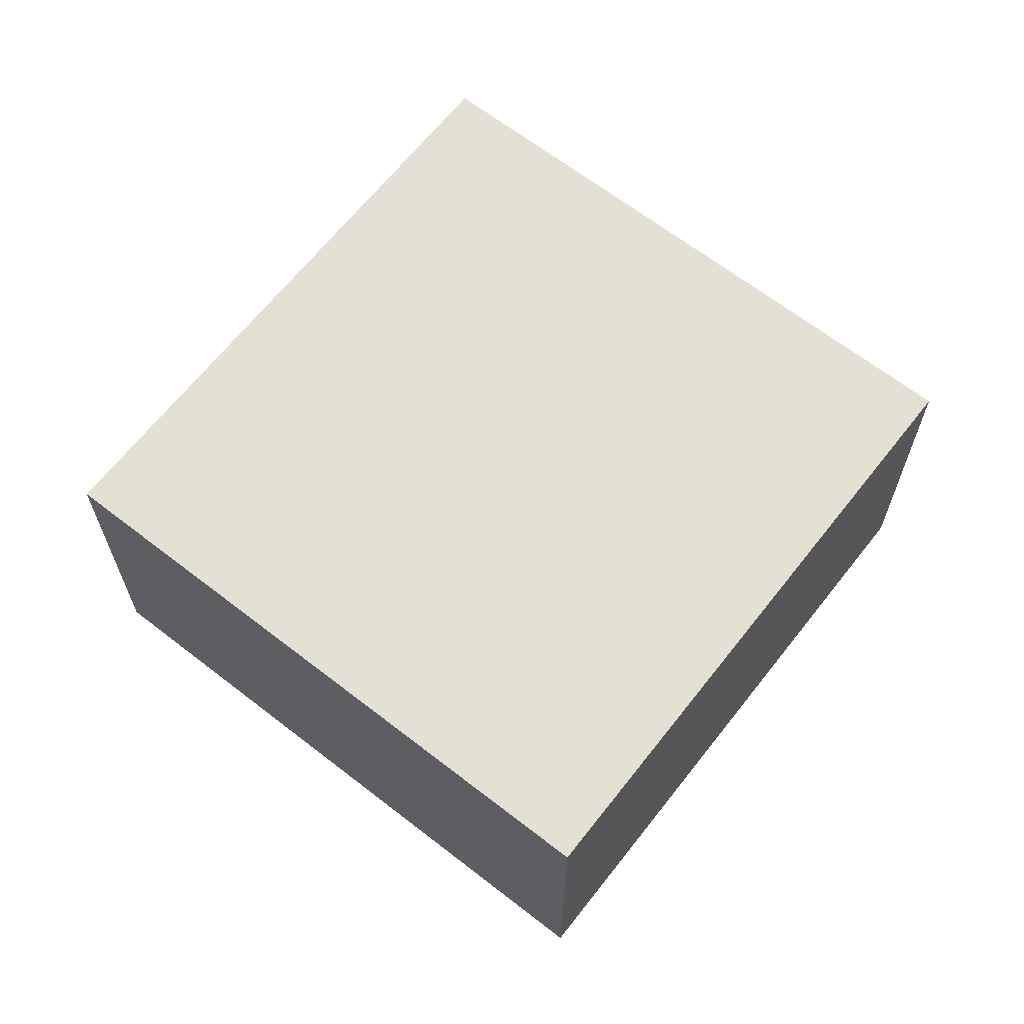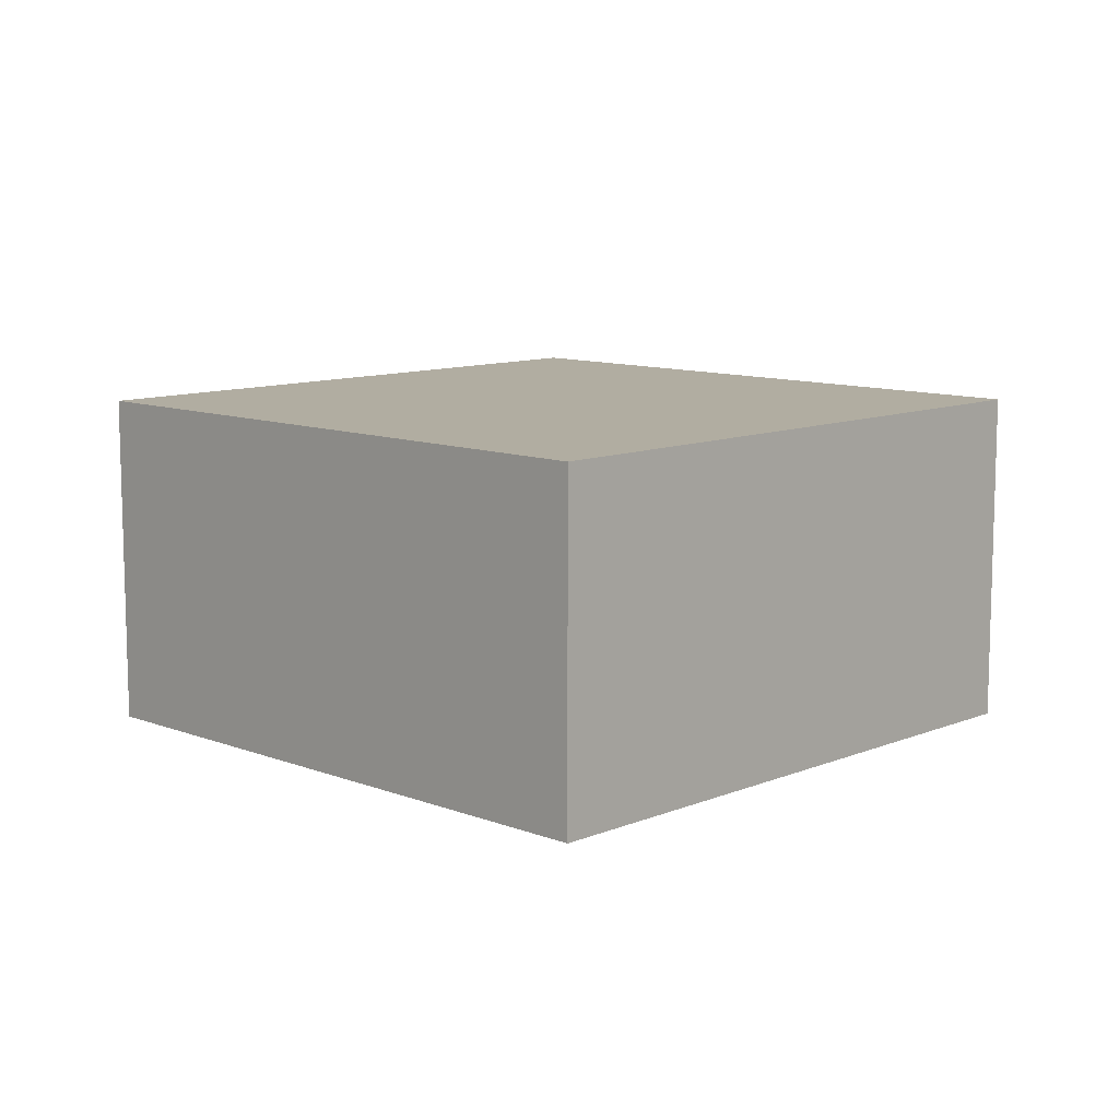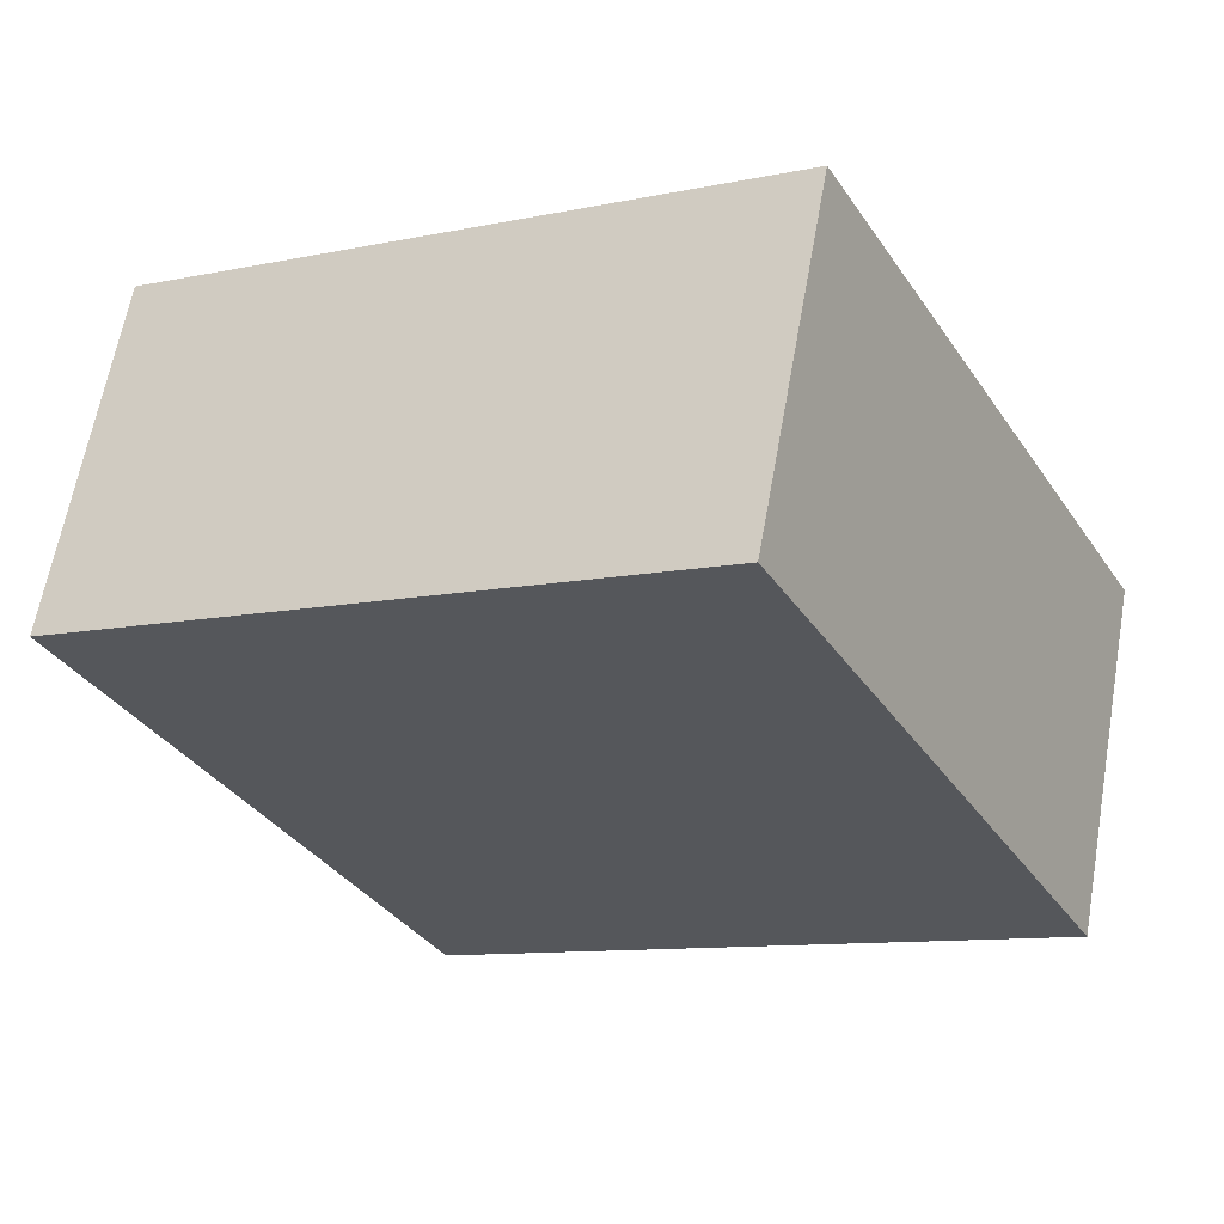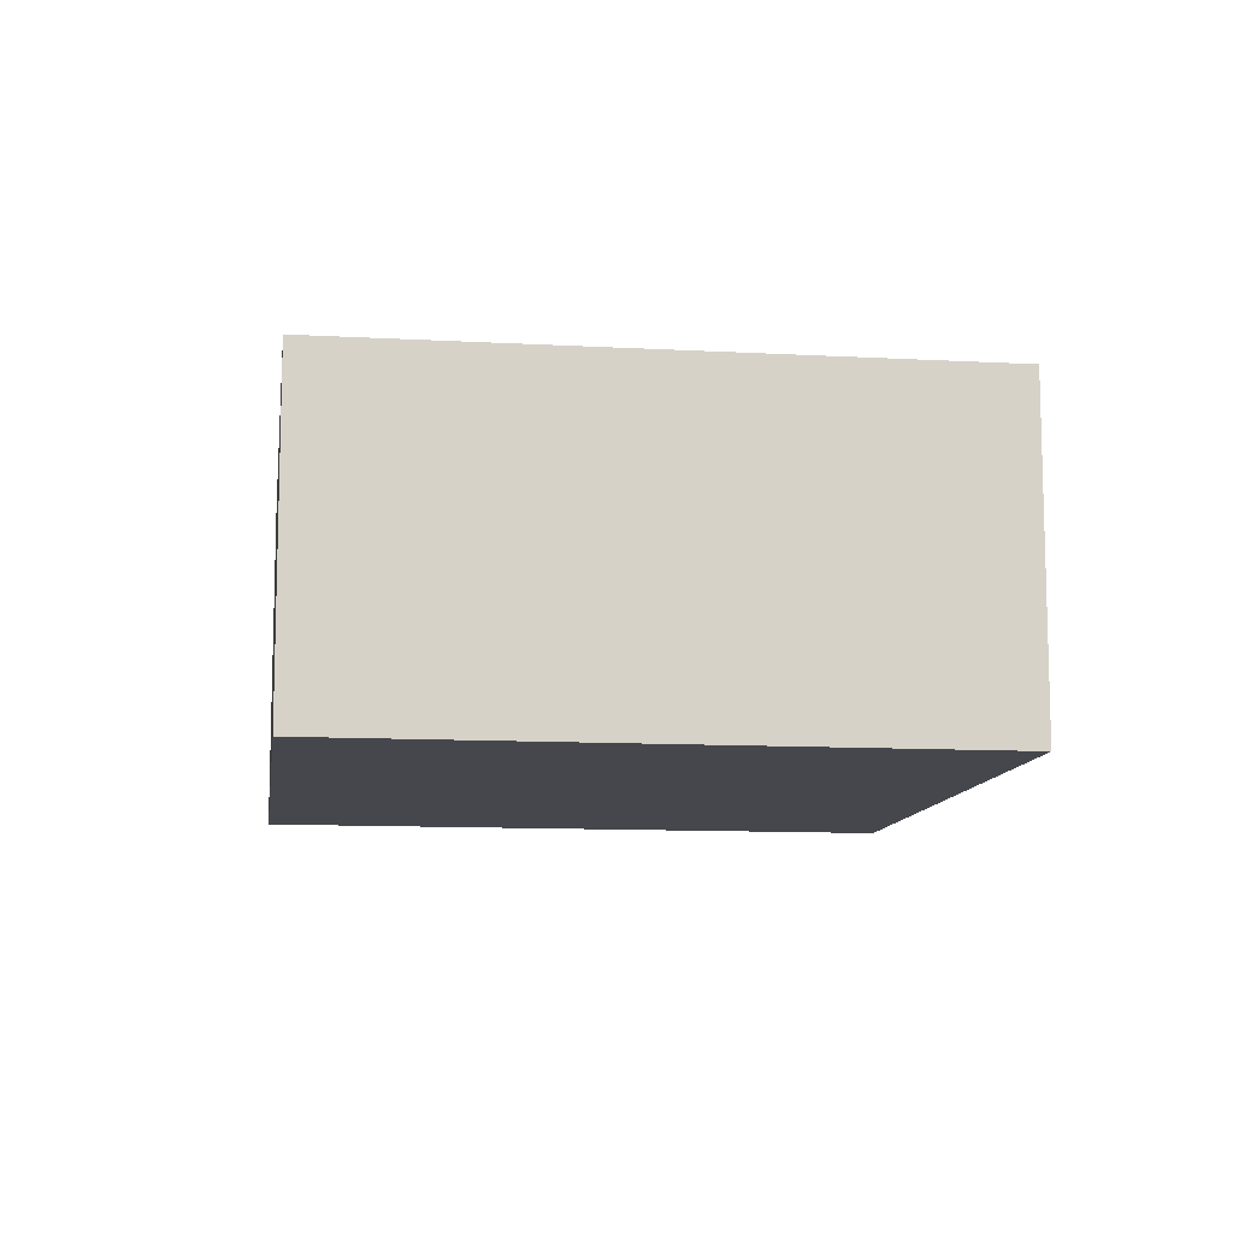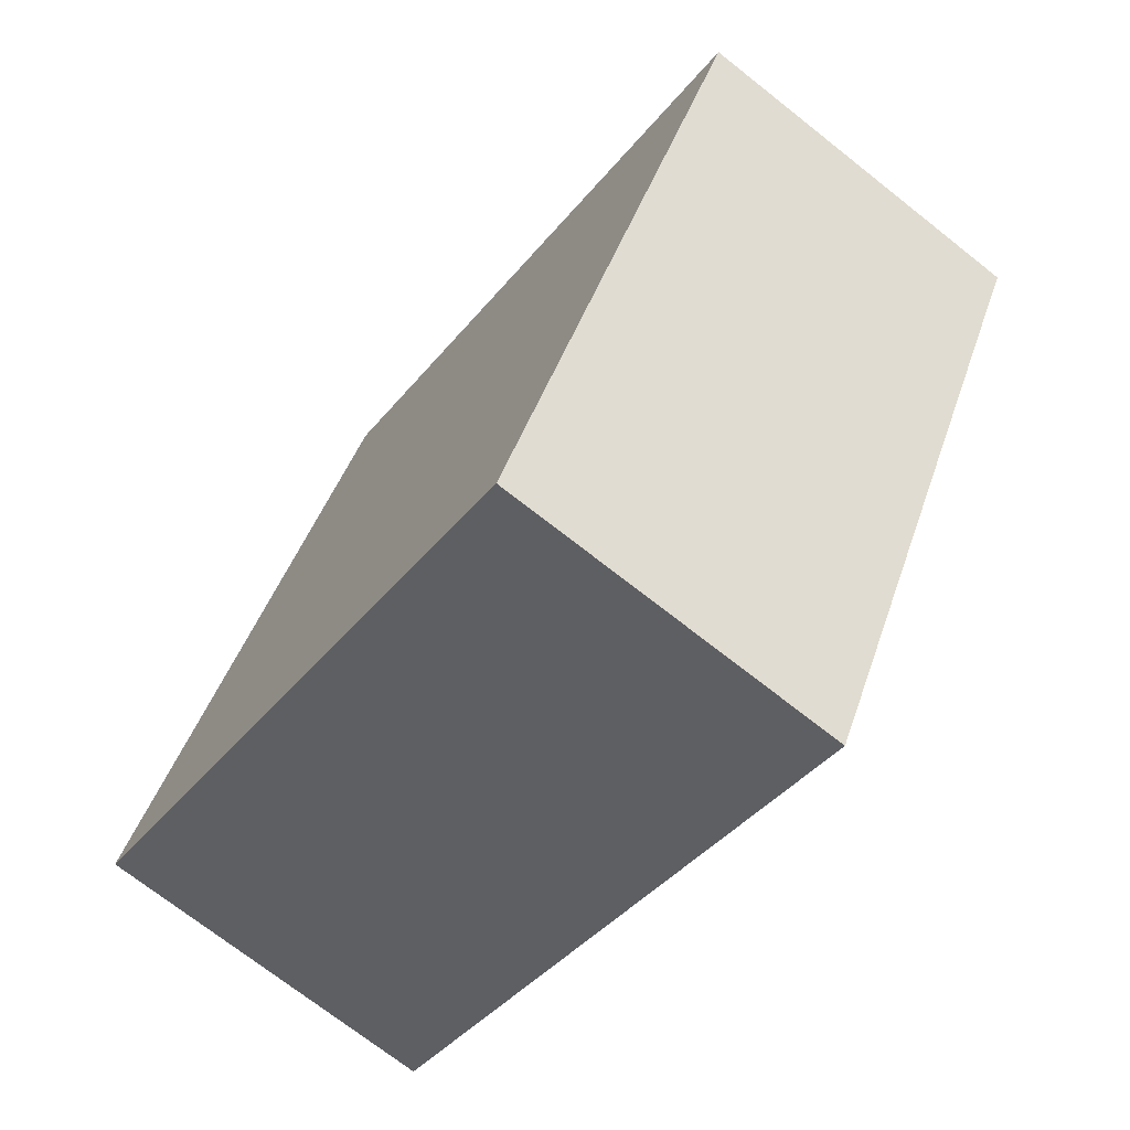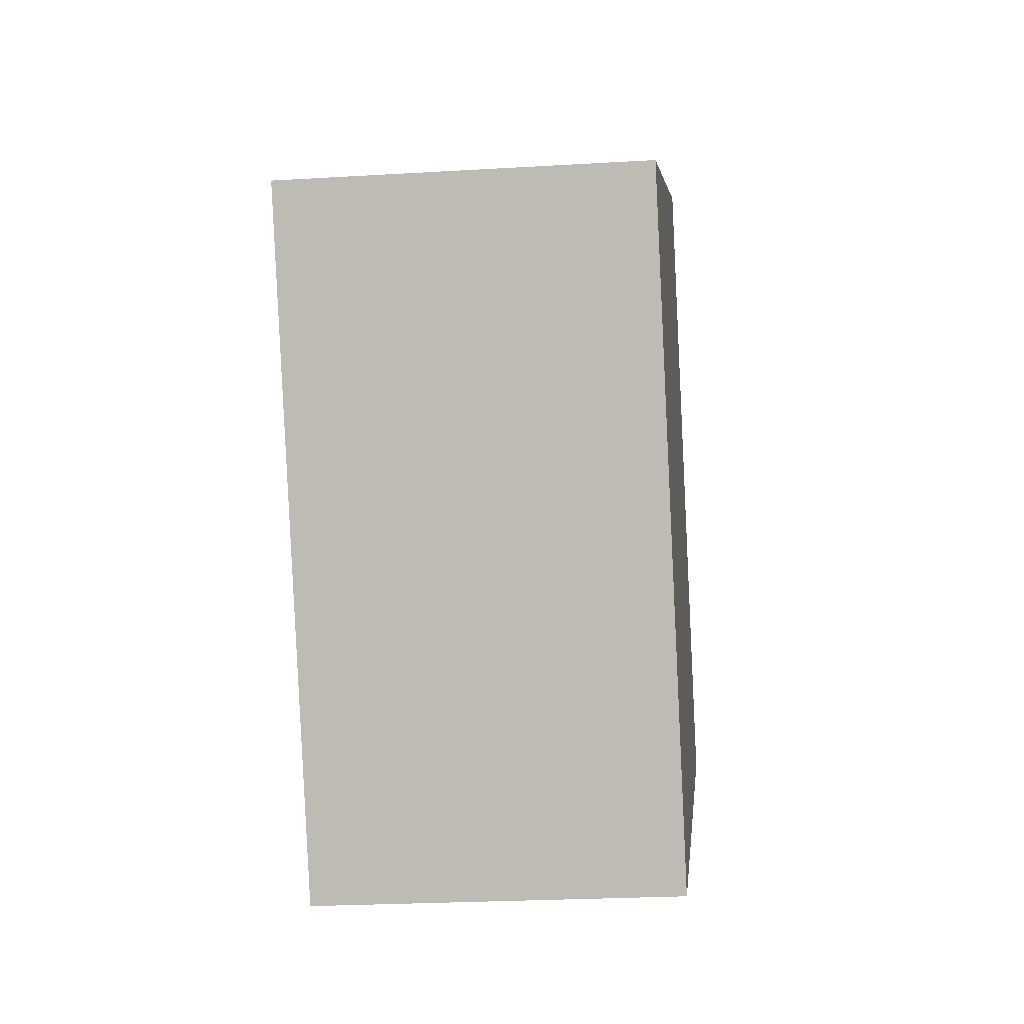
<metadata>
{"format":"obj","ext":"obj","renderer":"f3d","projection":"perspective","resolution":1024,"background":"white","views":[{"elev":65.4,"azim":156.4,"up":"+Y"},{"elev":10.4,"azim":-107.5,"up":"+Y"},{"elev":62.6,"azim":-170.0,"up":"+Z"},{"elev":-10.9,"azim":20.6,"up":"+Y"},{"elev":-71.8,"azim":51.7,"up":"+Z"},{"elev":-24.1,"azim":95.7,"up":"+Z"}]}
</metadata>
<code>
v  5.286 3.123 -2.846
v  2.852 3.123 5.274
v  8.135 3.123 2.424
v  0 3.123 1.912e-16
v  8.135 -1.484e-16 2.424
v  5.286 1.743e-16 -2.846
v  0 0 0
v  2.852 -3.229e-16 5.274
g defaultobject
f 1 2 3
f 2 1 4
f 5 1 3
f 1 5 6
f 6 4 1
f 4 6 7
f 7 2 4
f 2 7 8
f 8 3 2
f 3 8 5
f 8 6 5
f 6 8 7

</code>
